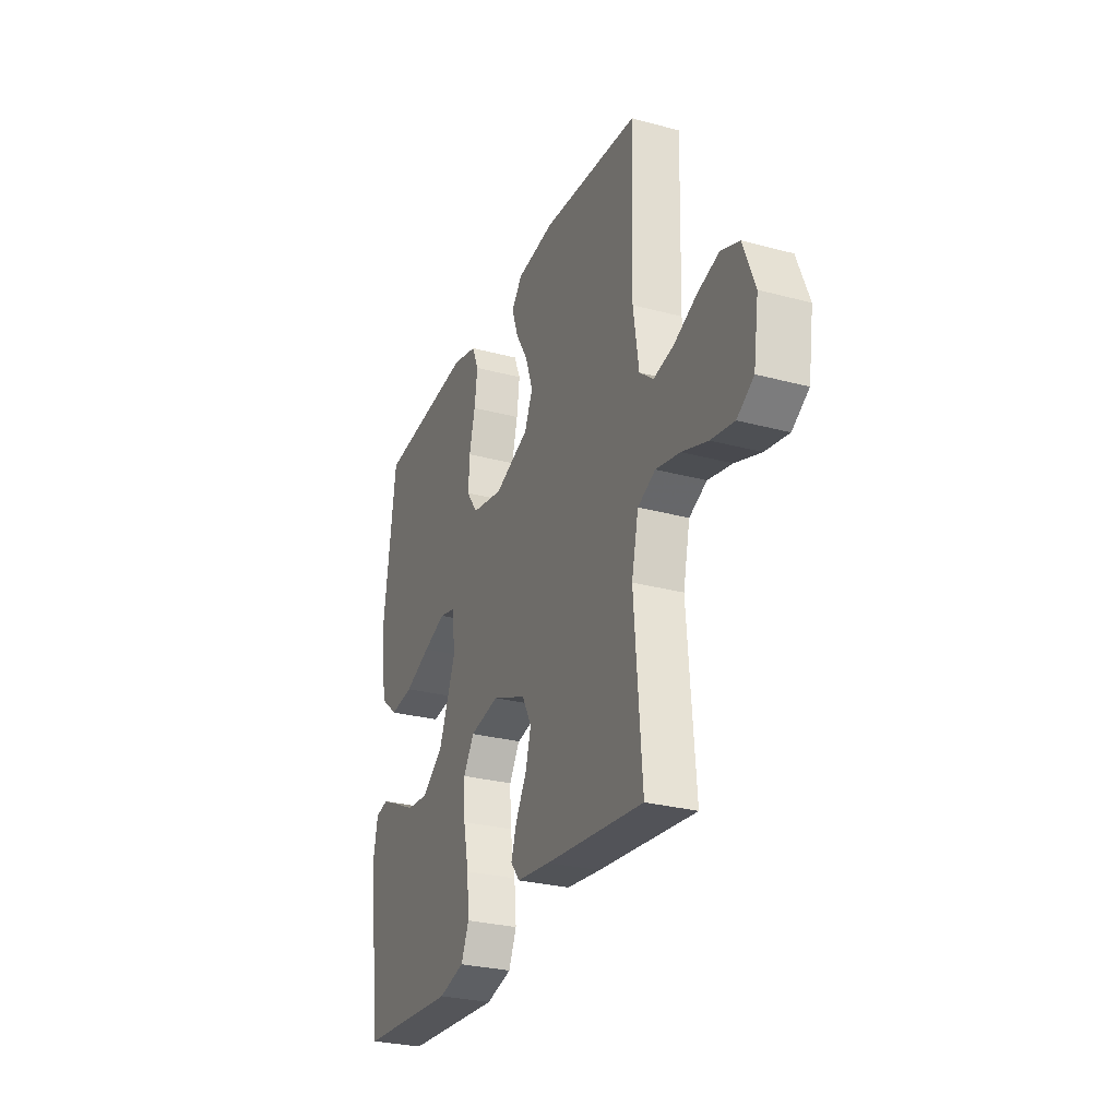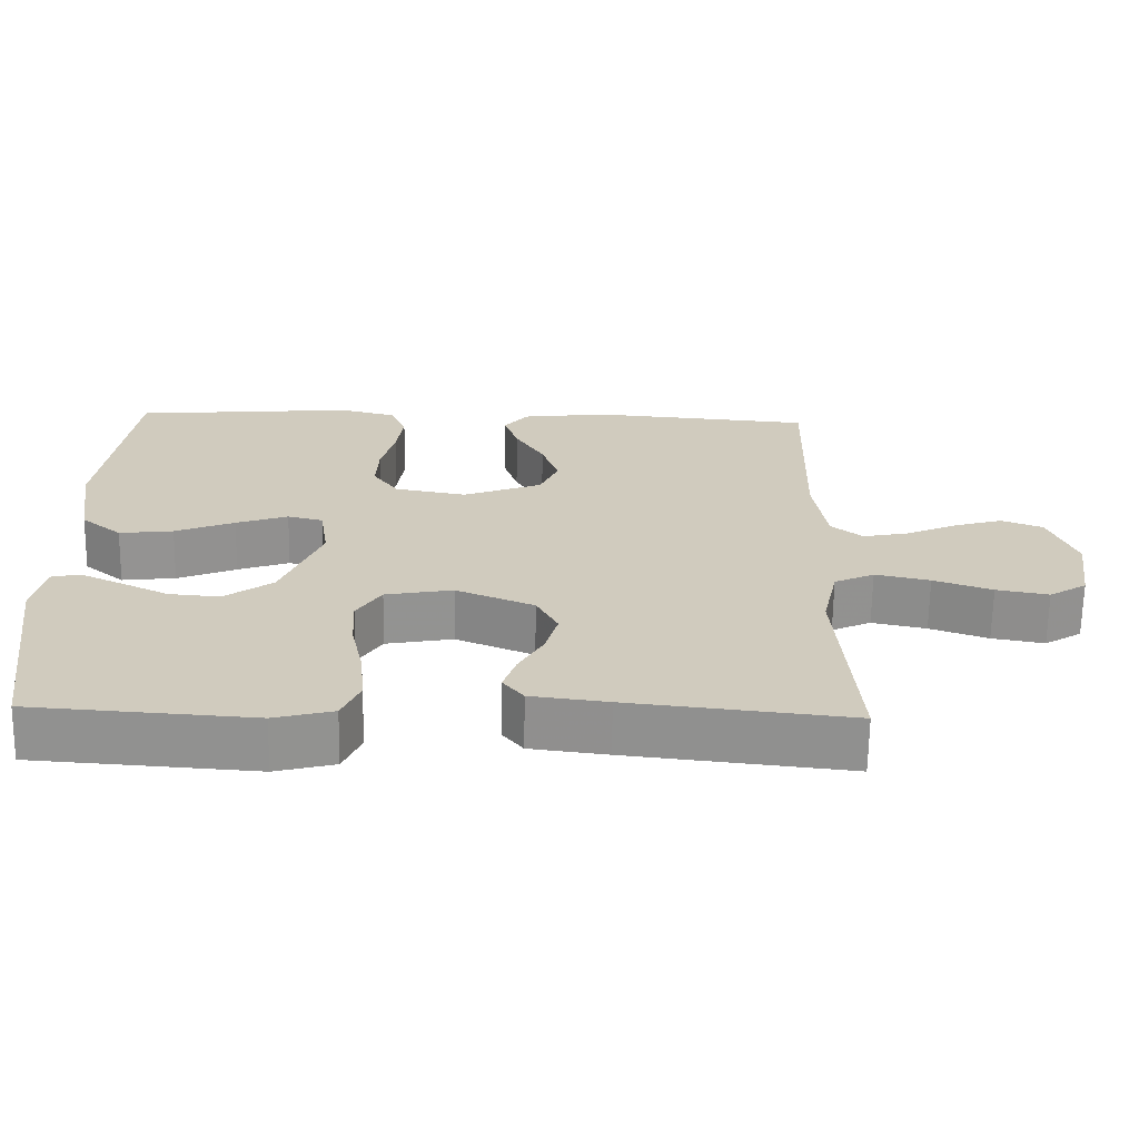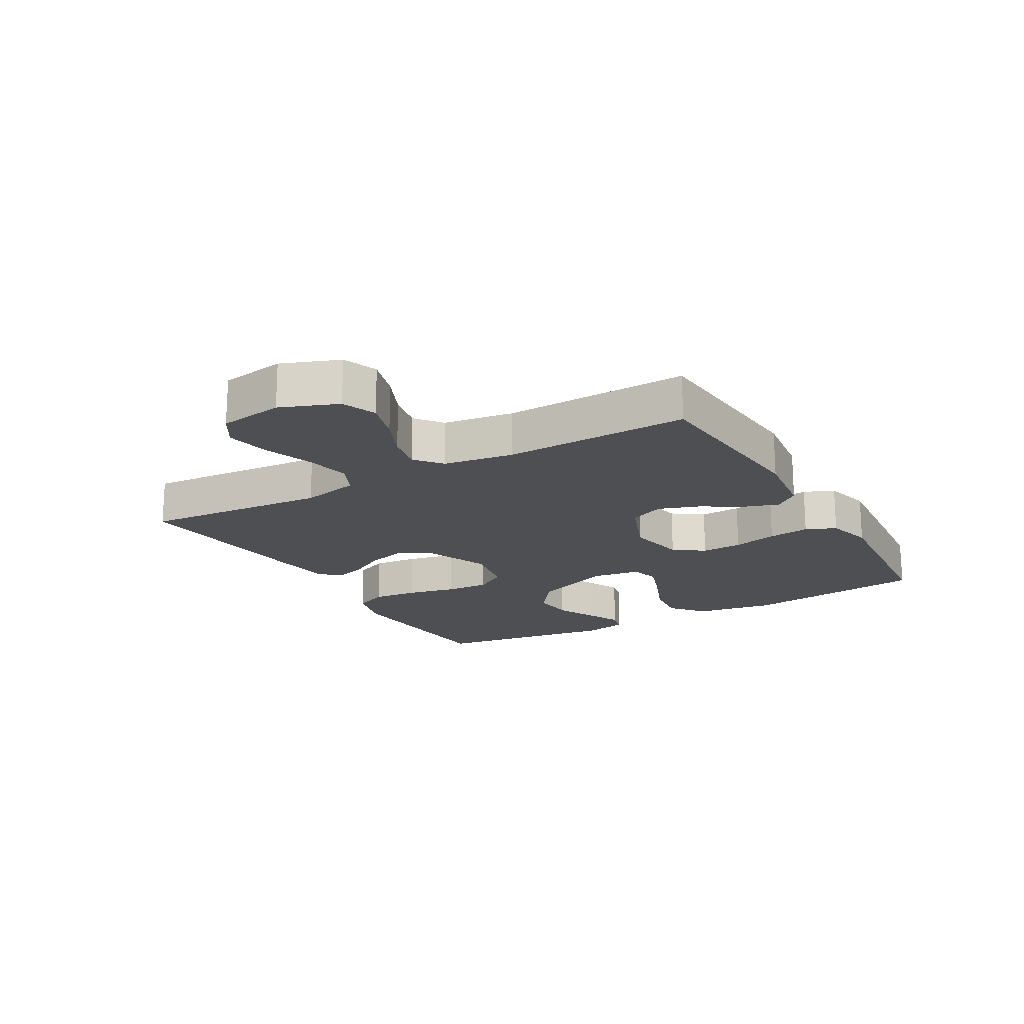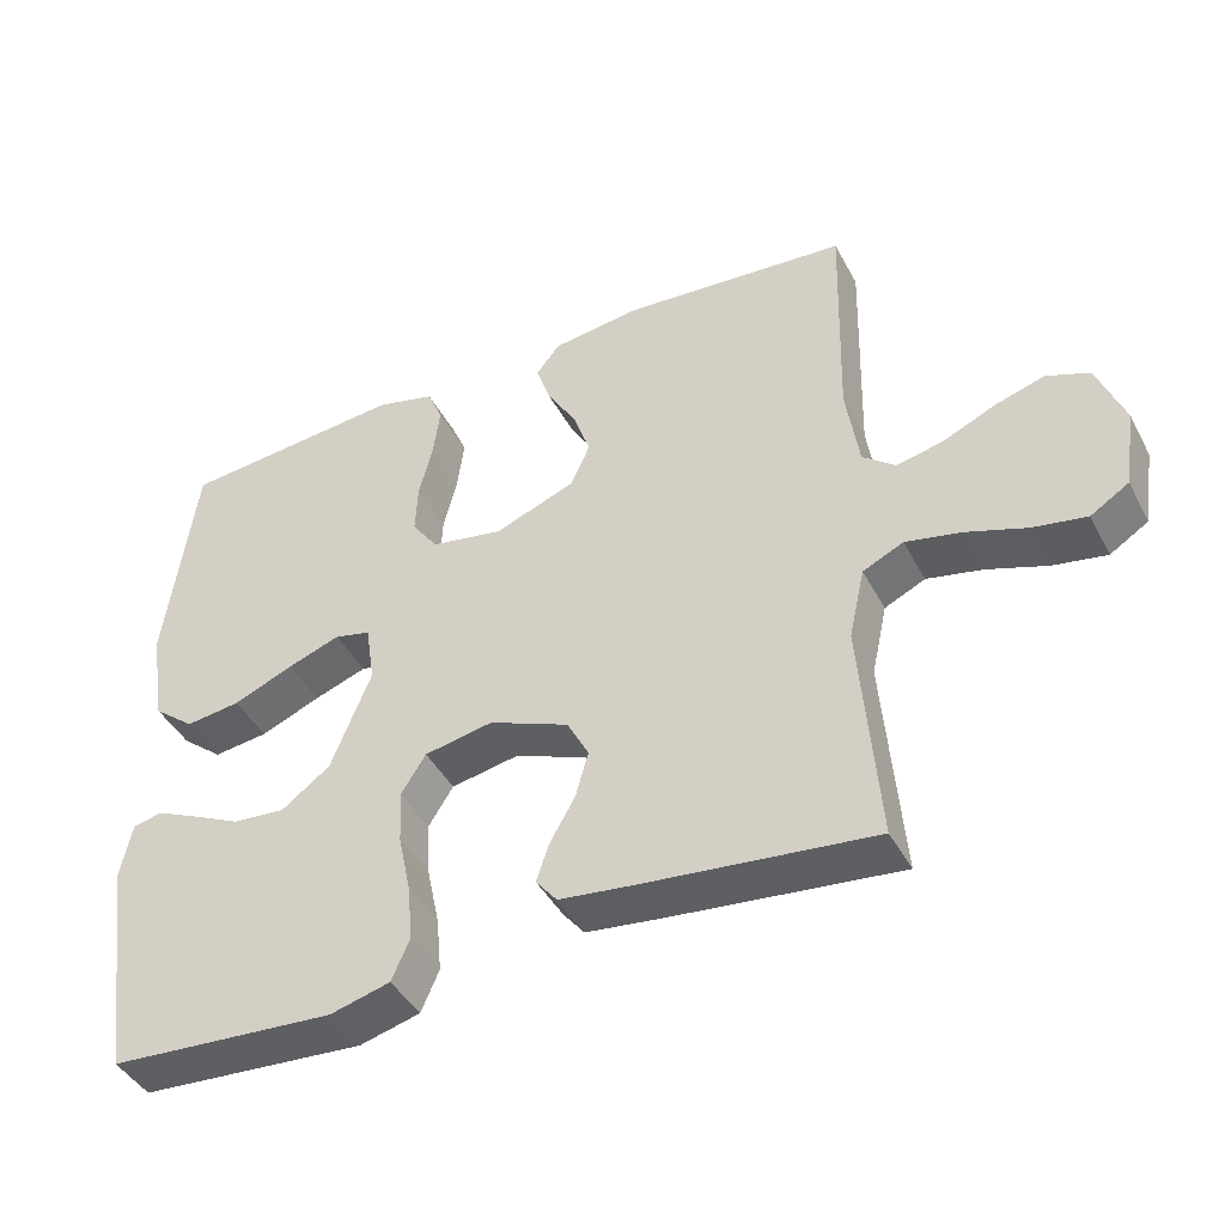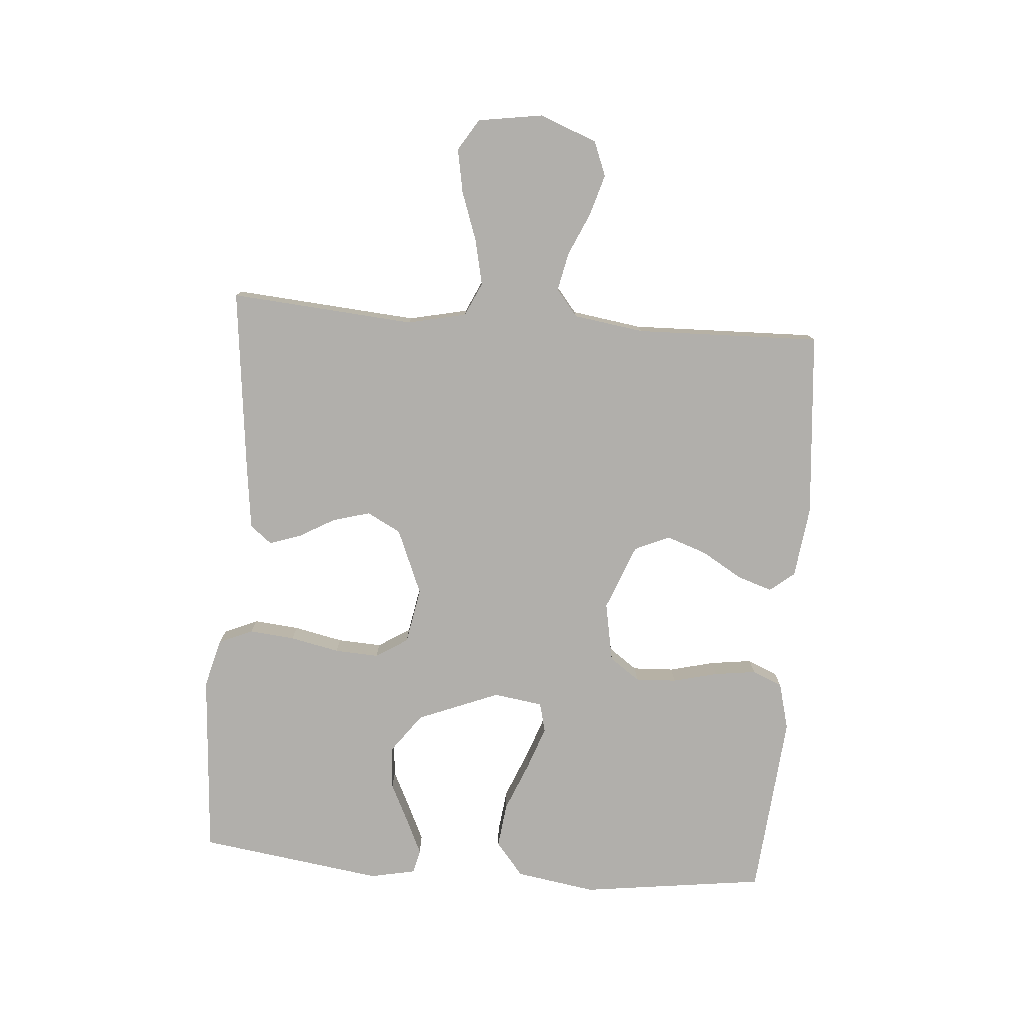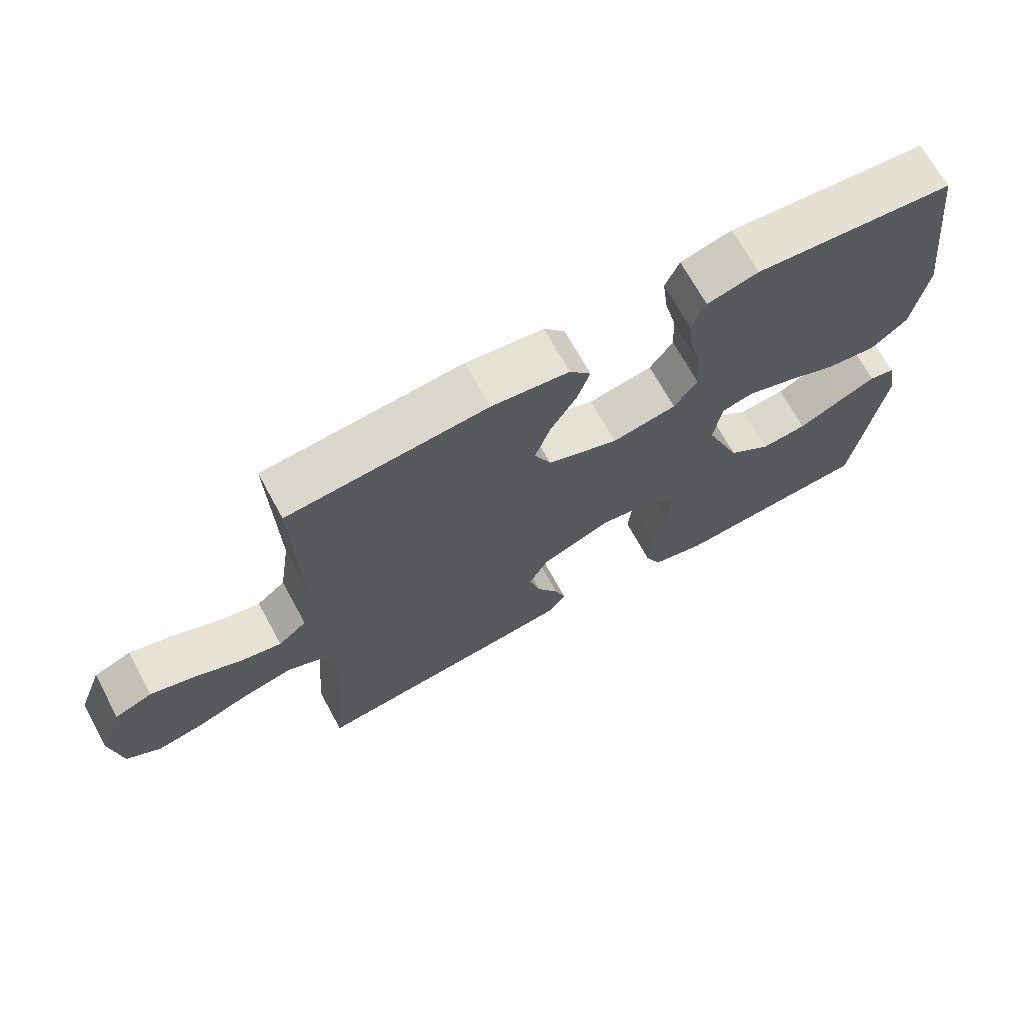
<metadata>
{"format":"obj","ext":"obj","renderer":"f3d","projection":"perspective","resolution":1024,"background":"white","views":[{"elev":-28.3,"azim":-112.0,"up":"+Z"},{"elev":-66.5,"azim":179.1,"up":"+Z"},{"elev":-18.2,"azim":-60.1,"up":"+Y"},{"elev":-43.2,"azim":-153.6,"up":"+Z"},{"elev":-78.3,"azim":-94.4,"up":"+Y"},{"elev":69.1,"azim":-28.6,"up":"+Z"}]}
</metadata>
<code>
v 0.5 0.07 -0.5
v 0.2 0.07 -0.521
v 0.12 0.07 -0.5
v 0.096 0.07 -0.445
v 0.103 0.07 -0.371
v 0.12 0.07 -0.291
v 0.124 0.07 -0.219
v 0.091 0.07 -0.167
v 0 0.07 -0.15
v -0.106 0.07 -0.194
v -0.135 0.07 -0.249
v -0.118 0.07 -0.31
v -0.085 0.07 -0.368
v -0.068 0.07 -0.419
v -0.096 0.07 -0.454
v -0.2 0.07 -0.467
v -0.5 0.07 -0.5
v -0.476 0.07 -0.2
v -0.497 0.07 -0.105
v -0.551 0.07 -0.08
v -0.625 0.07 -0.096
v -0.704 0.07 -0.124
v -0.775 0.07 -0.137
v -0.826 0.07 -0.105
v -0.842 0.07 0
v -0.806 0.07 0.093
v -0.75 0.07 0.115
v -0.683 0.07 0.095
v -0.614 0.07 0.064
v -0.552 0.07 0.051
v -0.509 0.07 0.086
v -0.492 0.07 0.2
v -0.5 0.07 0.5
v -0.2 0.07 0.525
v -0.083 0.07 0.51
v -0.051 0.07 0.47
v -0.07 0.07 0.413
v -0.109 0.07 0.348
v -0.132 0.07 0.282
v -0.107 0.07 0.225
v 0 0.07 0.183
v 0.097 0.07 0.201
v 0.132 0.07 0.25
v 0.129 0.07 0.317
v 0.111 0.07 0.39
v 0.102 0.07 0.458
v 0.123 0.07 0.507
v 0.2 0.07 0.527
v 0.5 0.07 0.5
v 0.539 0.07 0.2
v 0.518 0.07 0.07
v 0.463 0.07 0.025
v 0.39 0.07 0.034
v 0.31 0.07 0.067
v 0.24 0.07 0.092
v 0.192 0.07 0.08
v 0.18 0.07 0
v 0.233 0.07 -0.133
v 0.298 0.07 -0.181
v 0.367 0.07 -0.175
v 0.433 0.07 -0.143
v 0.489 0.07 -0.117
v 0.528 0.07 -0.126
v 0.543 0.07 -0.2
v 0.5 0 -0.5
v 0.2 0 -0.521
v 0.12 0 -0.5
v 0.096 0 -0.445
v 0.103 0 -0.371
v 0.12 0 -0.291
v 0.124 0 -0.219
v 0.091 0 -0.167
v 0 0 -0.15
v -0.106 0 -0.194
v -0.135 0 -0.249
v -0.118 0 -0.31
v -0.085 0 -0.368
v -0.068 0 -0.419
v -0.096 0 -0.454
v -0.2 0 -0.467
v -0.5 0 -0.5
v -0.476 0 -0.2
v -0.497 0 -0.105
v -0.551 0 -0.08
v -0.625 0 -0.096
v -0.704 0 -0.124
v -0.775 0 -0.137
v -0.826 0 -0.105
v -0.842 0 0
v -0.806 0 0.093
v -0.75 0 0.115
v -0.683 0 0.095
v -0.614 0 0.064
v -0.552 0 0.051
v -0.509 0 0.086
v -0.492 0 0.2
v -0.5 0 0.5
v -0.2 0 0.525
v -0.083 0 0.51
v -0.051 0 0.47
v -0.07 0 0.413
v -0.109 0 0.348
v -0.132 0 0.282
v -0.107 0 0.225
v 0 0 0.183
v 0.097 0 0.201
v 0.132 0 0.25
v 0.129 0 0.317
v 0.111 0 0.39
v 0.102 0 0.458
v 0.123 0 0.507
v 0.2 0 0.527
v 0.5 0 0.5
v 0.539 0 0.2
v 0.518 0 0.07
v 0.463 0 0.025
v 0.39 0 0.034
v 0.31 0 0.067
v 0.24 0 0.092
v 0.192 0 0.08
v 0.18 0 0
v 0.233 0 -0.133
v 0.298 0 -0.181
v 0.367 0 -0.175
v 0.433 0 -0.143
v 0.489 0 -0.117
v 0.528 0 -0.126
v 0.543 0 -0.2
f 60 61 62 63
f 60 63 64 1
f 51 52 53 54
f 51 54 55
f 50 51 55
f 49 50 55 56
f 47 48 49 56
f 44 45 46 47
f 43 44 47 56
f 35 36 37 38
f 35 38 39
f 32 33 34 35
f 31 32 35 39
f 30 31 39 40
f 26 27 28 29
f 26 29 30
f 25 26 30
f 24 25 30
f 21 22 23 24
f 20 21 24 30
f 19 20 30 40
f 15 16 17 18
f 12 13 14 15
f 11 12 15 18
f 10 11 18 19
f 3 4 5 6
f 3 6 7
f 2 3 7
f 59 60 1 2
f 58 59 2 7
f 57 58 7 8
f 42 43 56 57
f 41 42 57 8
f 40 41 8 9
f 9 10 19 40
f 127 126 125 124
f 65 128 127 124
f 118 117 116 115
f 119 118 115
f 119 115 114
f 120 119 114 113
f 120 113 112 111
f 111 110 109 108
f 120 111 108 107
f 102 101 100 99
f 103 102 99
f 99 98 97 96
f 103 99 96 95
f 104 103 95 94
f 93 92 91 90
f 94 93 90
f 94 90 89
f 94 89 88
f 88 87 86 85
f 94 88 85 84
f 104 94 84 83
f 82 81 80 79
f 79 78 77 76
f 82 79 76 75
f 83 82 75 74
f 70 69 68 67
f 71 70 67
f 71 67 66
f 66 65 124 123
f 71 66 123 122
f 72 71 122 121
f 121 120 107 106
f 72 121 106 105
f 73 72 105 104
f 104 83 74 73
f 1 65 66 2
f 2 66 67 3
f 3 67 68 4
f 4 68 69 5
f 5 69 70 6
f 6 70 71 7
f 7 71 72 8
f 8 72 73 9
f 9 73 74 10
f 10 74 75 11
f 11 75 76 12
f 12 76 77 13
f 13 77 78 14
f 14 78 79 15
f 15 79 80 16
f 16 80 81 17
f 17 81 82 18
f 18 82 83 19
f 19 83 84 20
f 20 84 85 21
f 21 85 86 22
f 22 86 87 23
f 23 87 88 24
f 24 88 89 25
f 25 89 90 26
f 26 90 91 27
f 27 91 92 28
f 28 92 93 29
f 29 93 94 30
f 30 94 95 31
f 31 95 96 32
f 32 96 97 33
f 33 97 98 34
f 34 98 99 35
f 35 99 100 36
f 36 100 101 37
f 37 101 102 38
f 38 102 103 39
f 39 103 104 40
f 40 104 105 41
f 41 105 106 42
f 42 106 107 43
f 43 107 108 44
f 44 108 109 45
f 45 109 110 46
f 46 110 111 47
f 47 111 112 48
f 48 112 113 49
f 49 113 114 50
f 50 114 115 51
f 51 115 116 52
f 52 116 117 53
f 53 117 118 54
f 54 118 119 55
f 55 119 120 56
f 56 120 121 57
f 57 121 122 58
f 58 122 123 59
f 59 123 124 60
f 60 124 125 61
f 61 125 126 62
f 62 126 127 63
f 63 127 128 64
f 64 128 65 1

</code>
